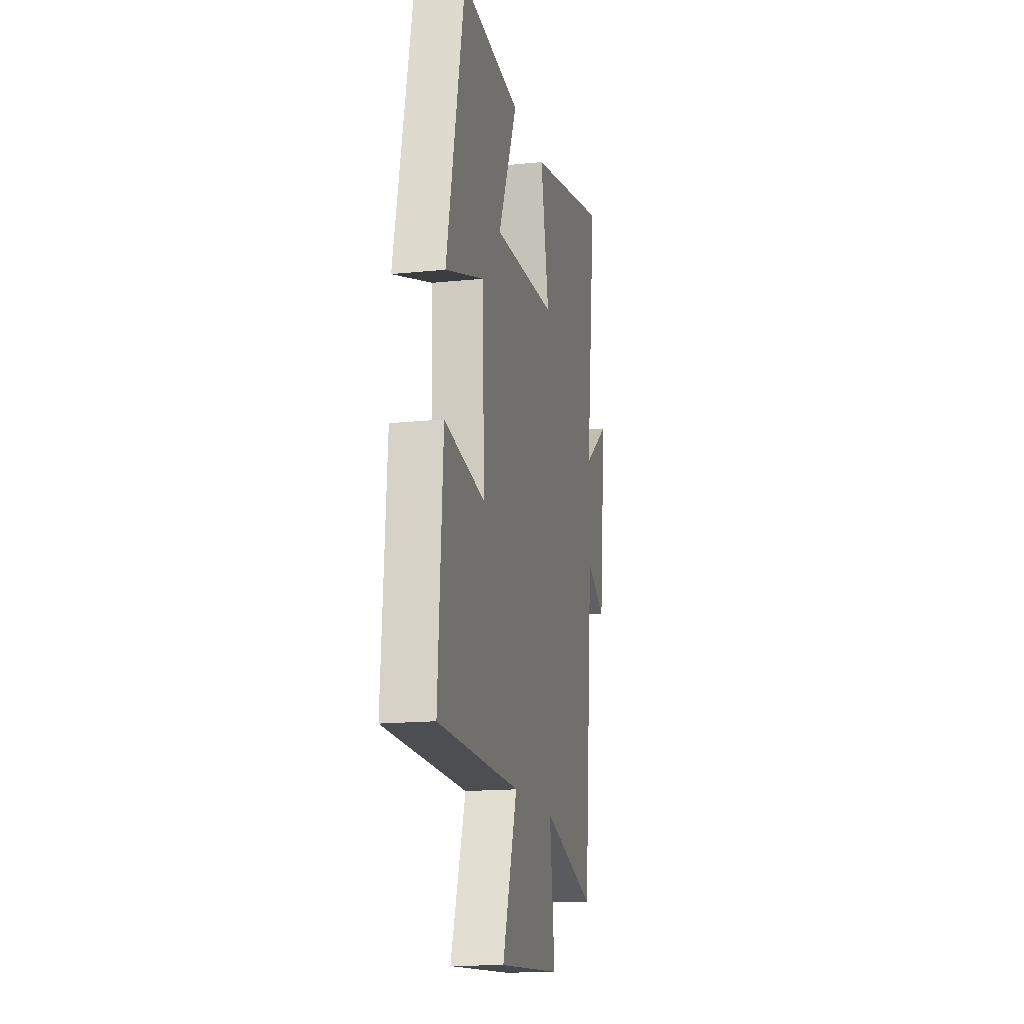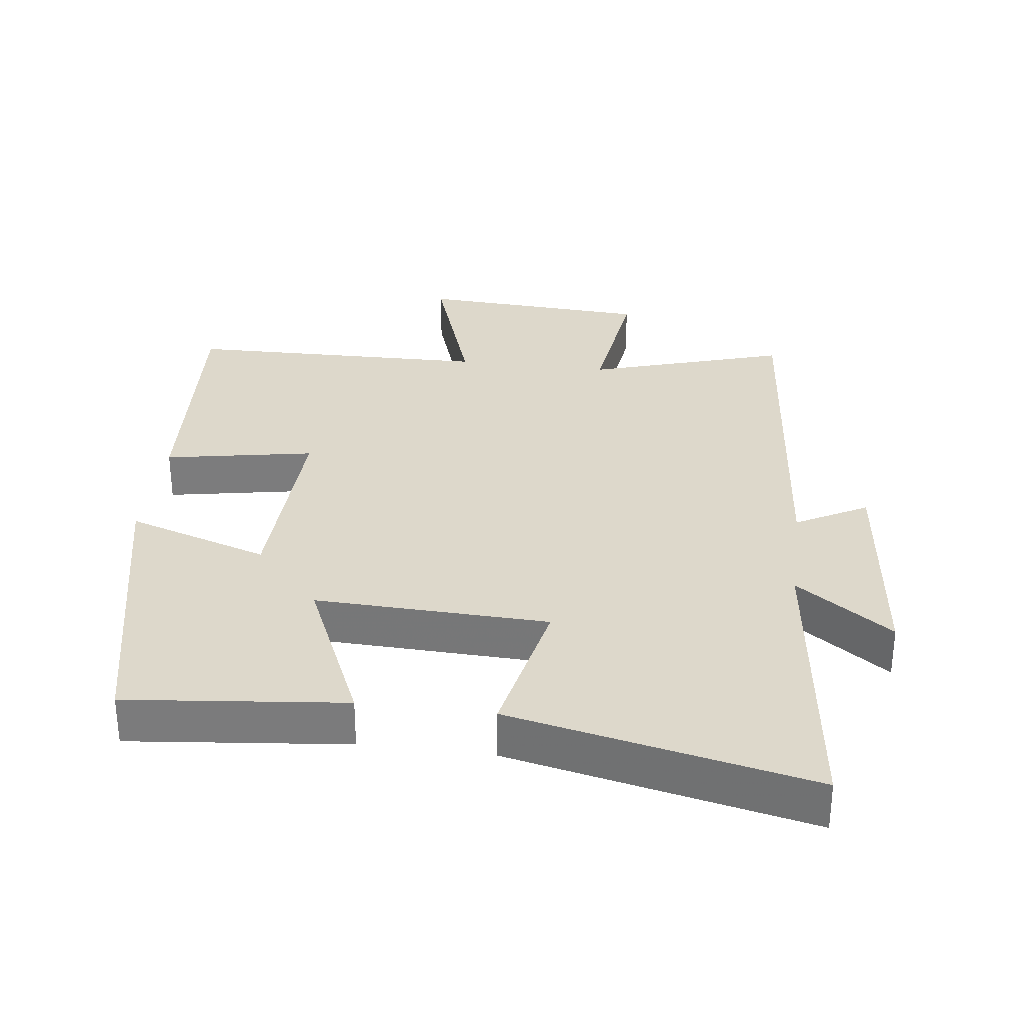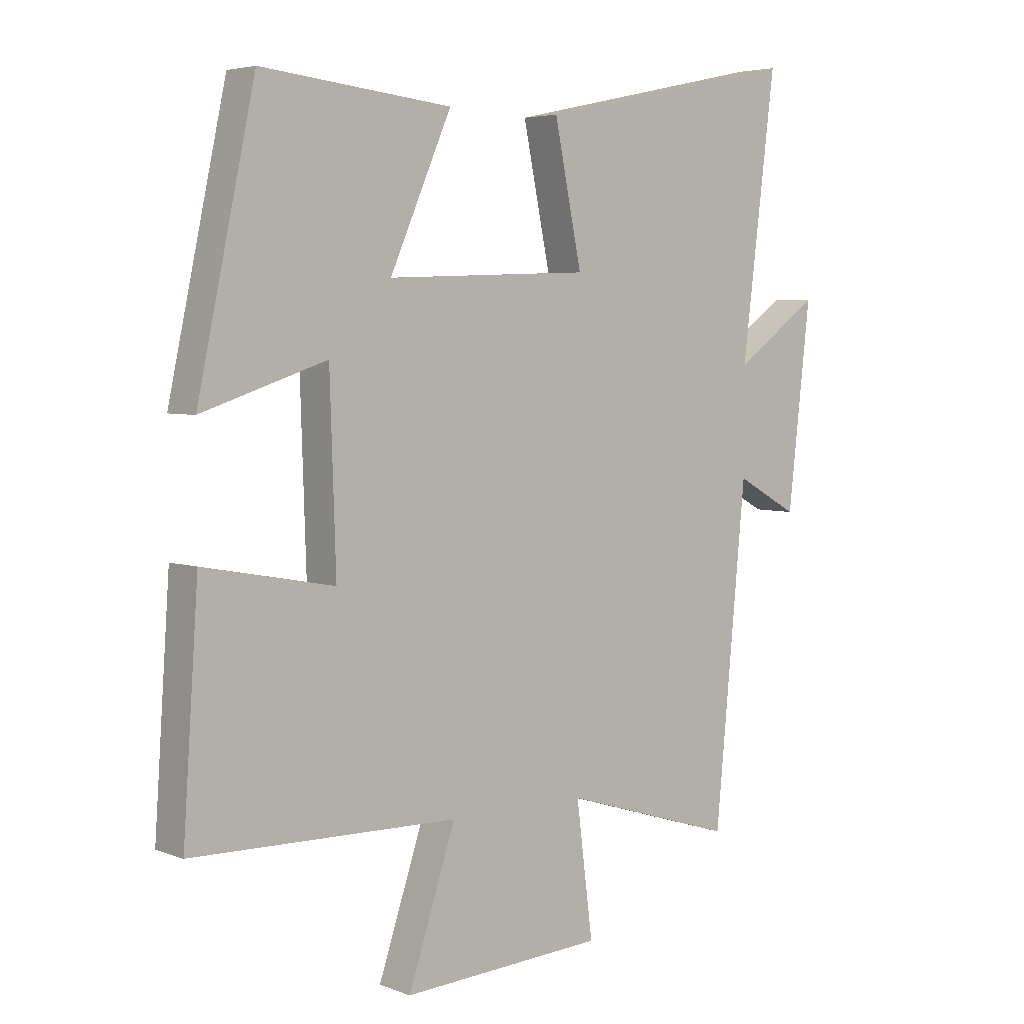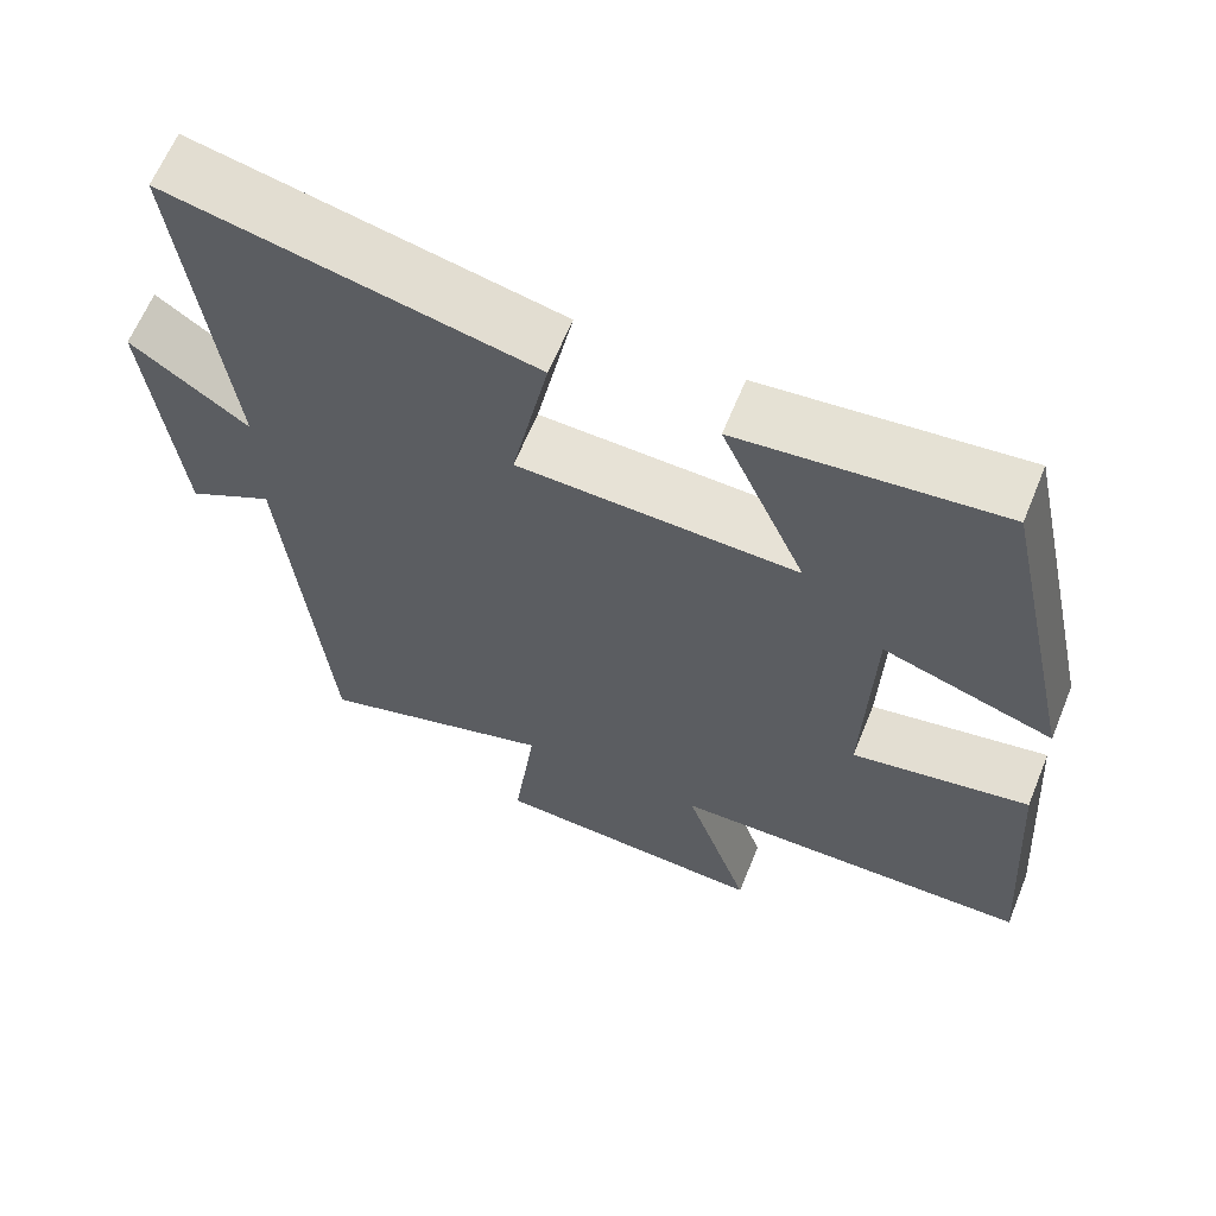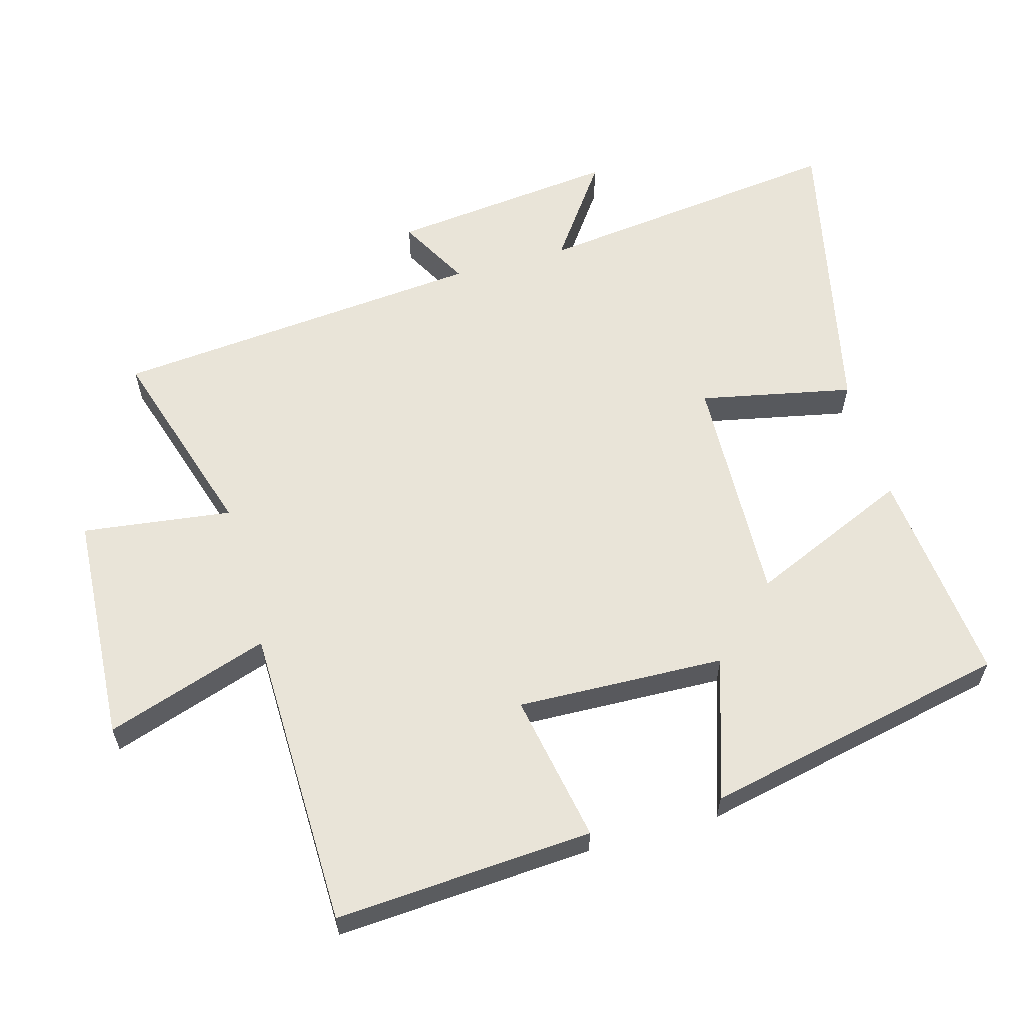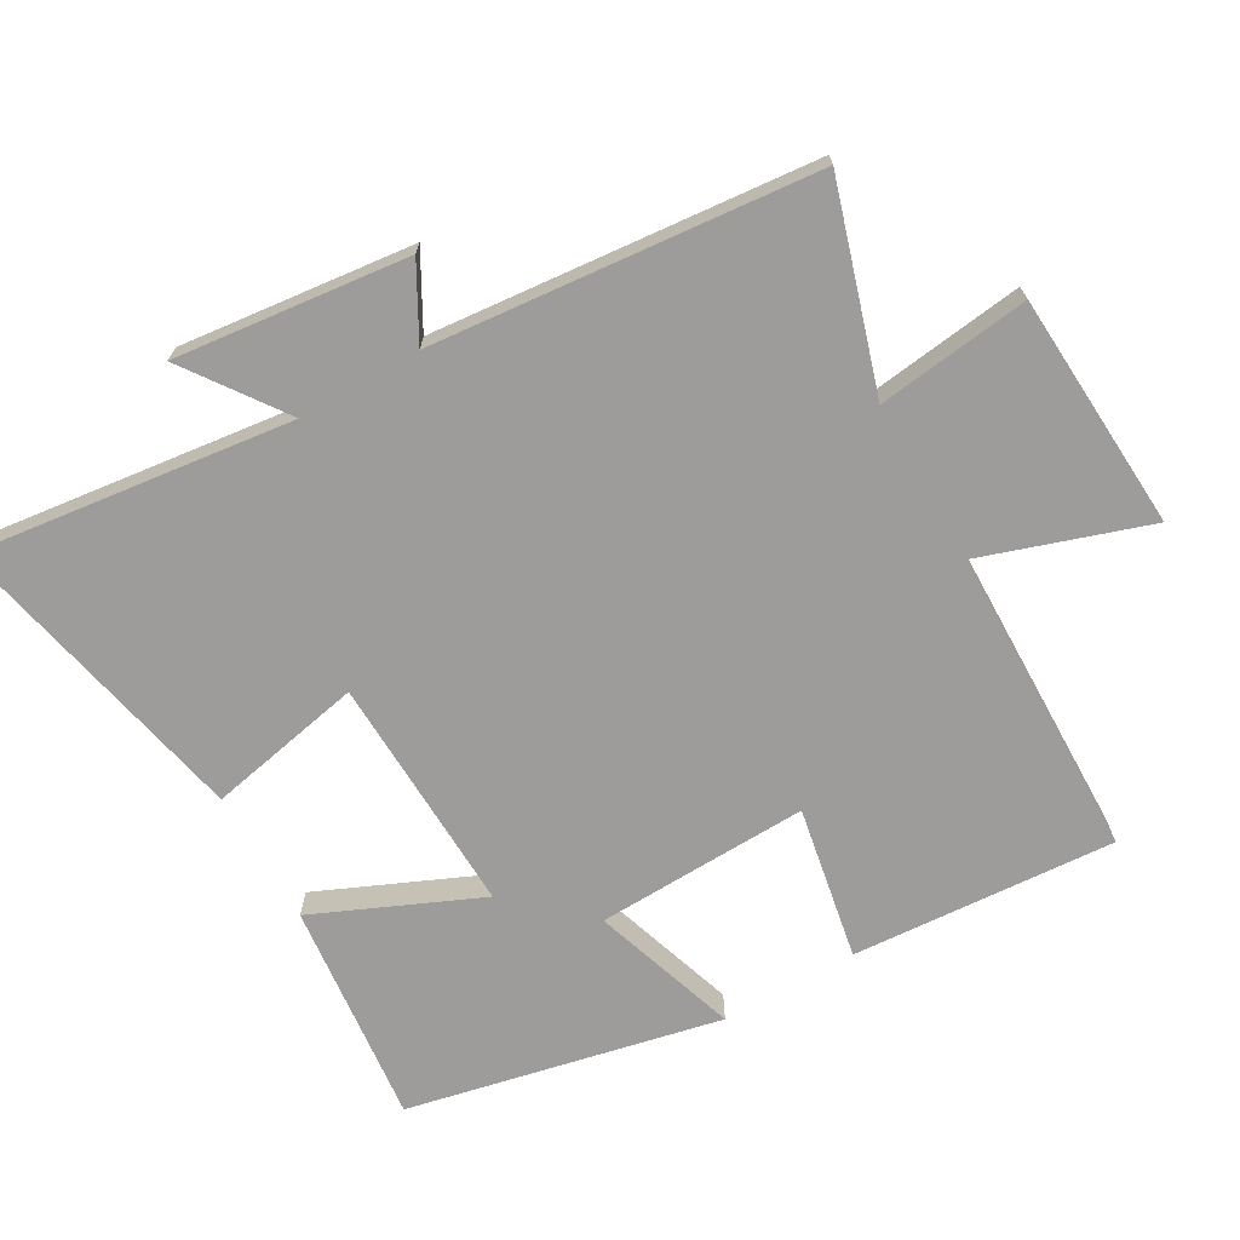
<metadata>
{"format":"obj","ext":"obj","renderer":"f3d","projection":"perspective","resolution":1024,"background":"white","views":[{"elev":-15.9,"azim":-77.9,"up":"+Z"},{"elev":31.4,"azim":7.3,"up":"+Y"},{"elev":4.6,"azim":-39.9,"up":"+Z"},{"elev":63.5,"azim":-157.8,"up":"+Z"},{"elev":60.1,"azim":-105.6,"up":"+Y"},{"elev":-70.0,"azim":119.8,"up":"+Y"}]}
</metadata>
<code>
v -0.403 0.07 0.534
v -0.082 0.07 0.5
v -0.186 0.07 0.263
v 0.158 0.07 0.275
v 0.112 0.07 0.5
v 0.557 0.07 0.596
v 0.5 0.07 0.136
v 0.643 0.07 0.238
v 0.605 0.07 -0.098
v 0.5 0.07 -0.04
v 0.448 0.07 -0.591
v 0.156 0.07 -0.5
v 0.184 0.07 -0.72
v -0.158 0.07 -0.74
v -0.078 0.07 -0.5
v -0.526 0.07 -0.491
v -0.5 0.07 -0.112
v -0.28 0.07 -0.153
v -0.29 0.07 0.153
v -0.5 0.07 0.084
v -0.403 0 0.534
v -0.082 0 0.5
v -0.186 0 0.263
v 0.158 0 0.275
v 0.112 0 0.5
v 0.557 0 0.596
v 0.5 0 0.136
v 0.643 0 0.238
v 0.605 0 -0.098
v 0.5 0 -0.04
v 0.448 0 -0.591
v 0.156 0 -0.5
v 0.184 0 -0.72
v -0.158 0 -0.74
v -0.078 0 -0.5
v -0.526 0 -0.491
v -0.5 0 -0.112
v -0.28 0 -0.153
v -0.29 0 0.153
v -0.5 0 0.084
f 19 20 1 2
f 15 16 17 18
f 15 18 19
f 12 13 14 15
f 12 15 19
f 10 11 12 19
f 7 8 9 10
f 7 10 19
f 4 5 6 7
f 3 4 7 19
f 2 3 19
f 22 21 40 39
f 38 37 36 35
f 39 38 35
f 35 34 33 32
f 39 35 32
f 39 32 31 30
f 30 29 28 27
f 39 30 27
f 27 26 25 24
f 39 27 24 23
f 39 23 22
f 1 21 22 2
f 2 22 23 3
f 3 23 24 4
f 4 24 25 5
f 5 25 26 6
f 6 26 27 7
f 7 27 28 8
f 8 28 29 9
f 9 29 30 10
f 10 30 31 11
f 11 31 32 12
f 12 32 33 13
f 13 33 34 14
f 14 34 35 15
f 15 35 36 16
f 16 36 37 17
f 17 37 38 18
f 18 38 39 19
f 19 39 40 20
f 20 40 21 1

</code>
